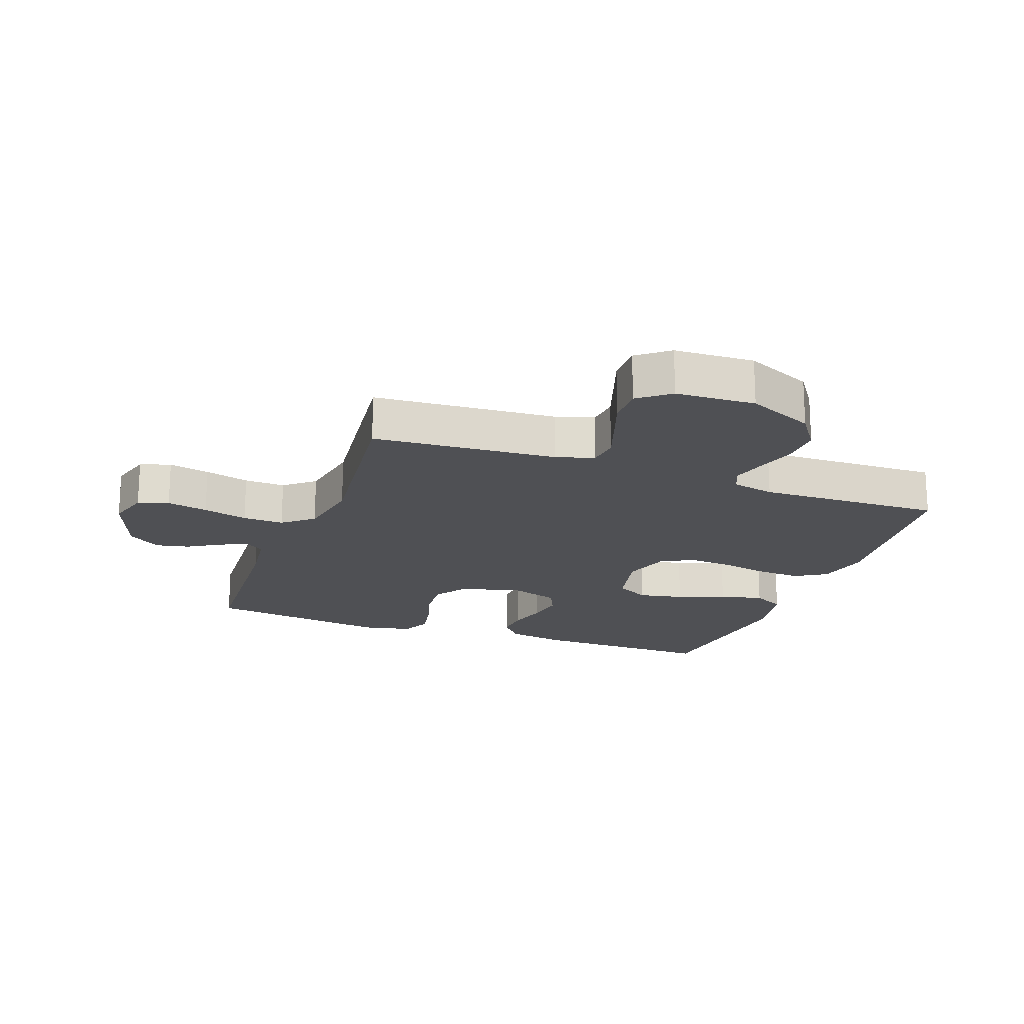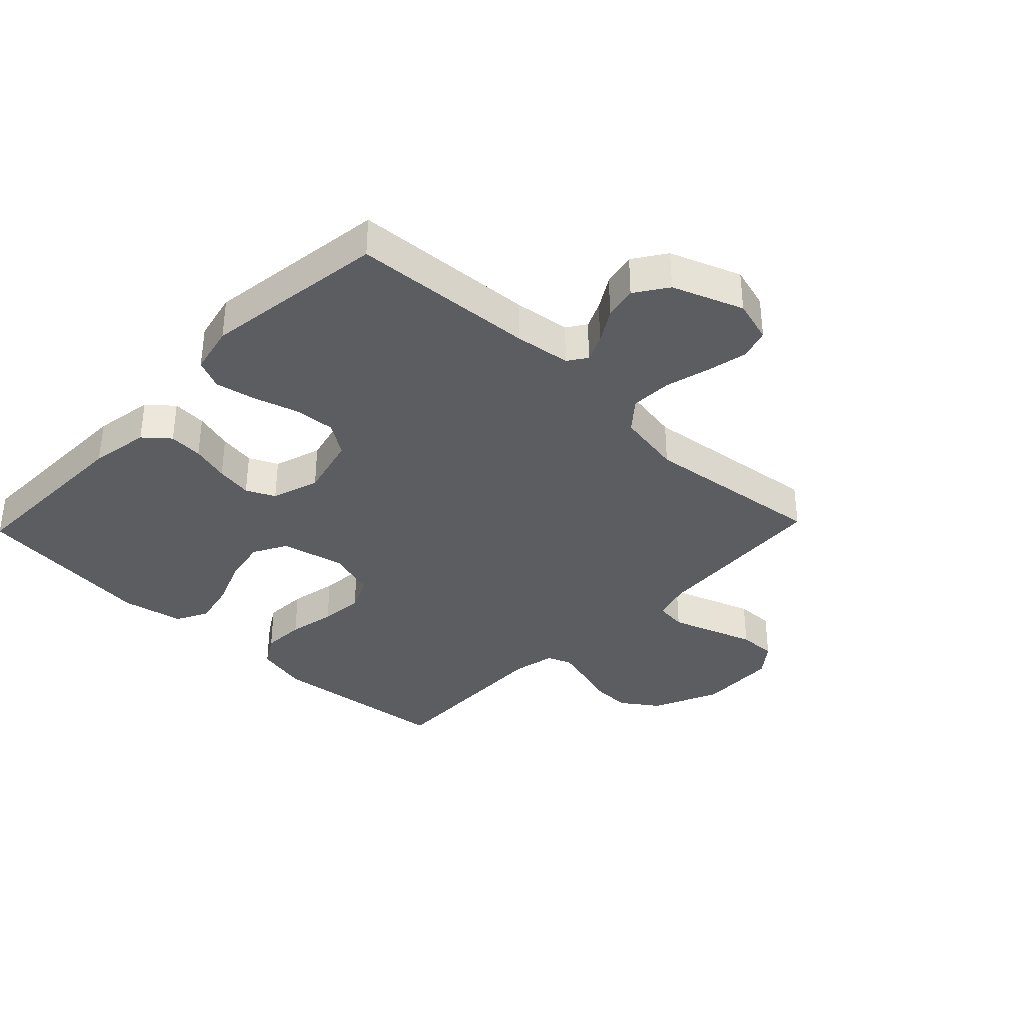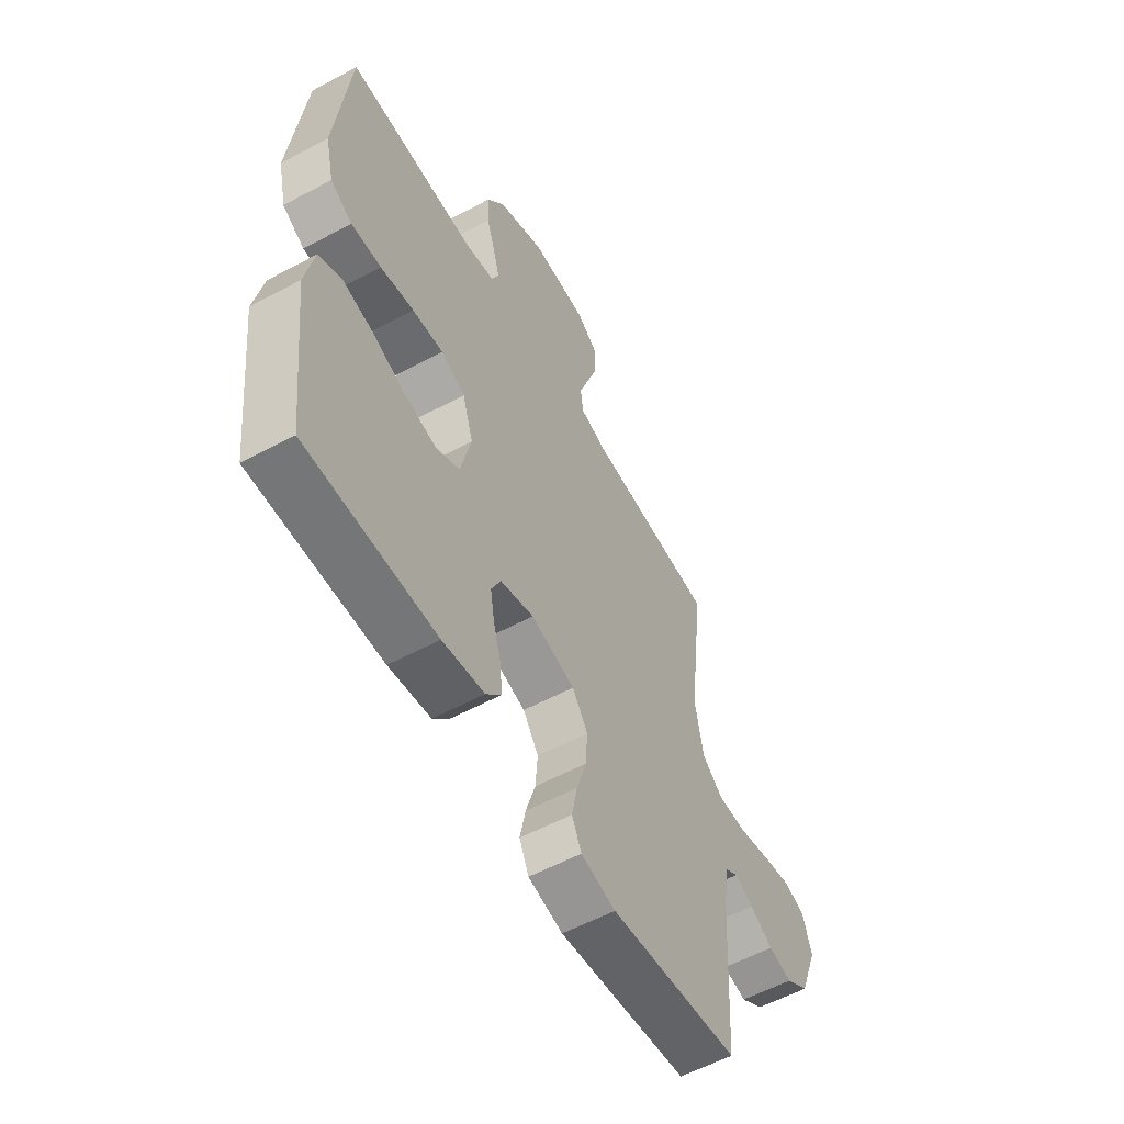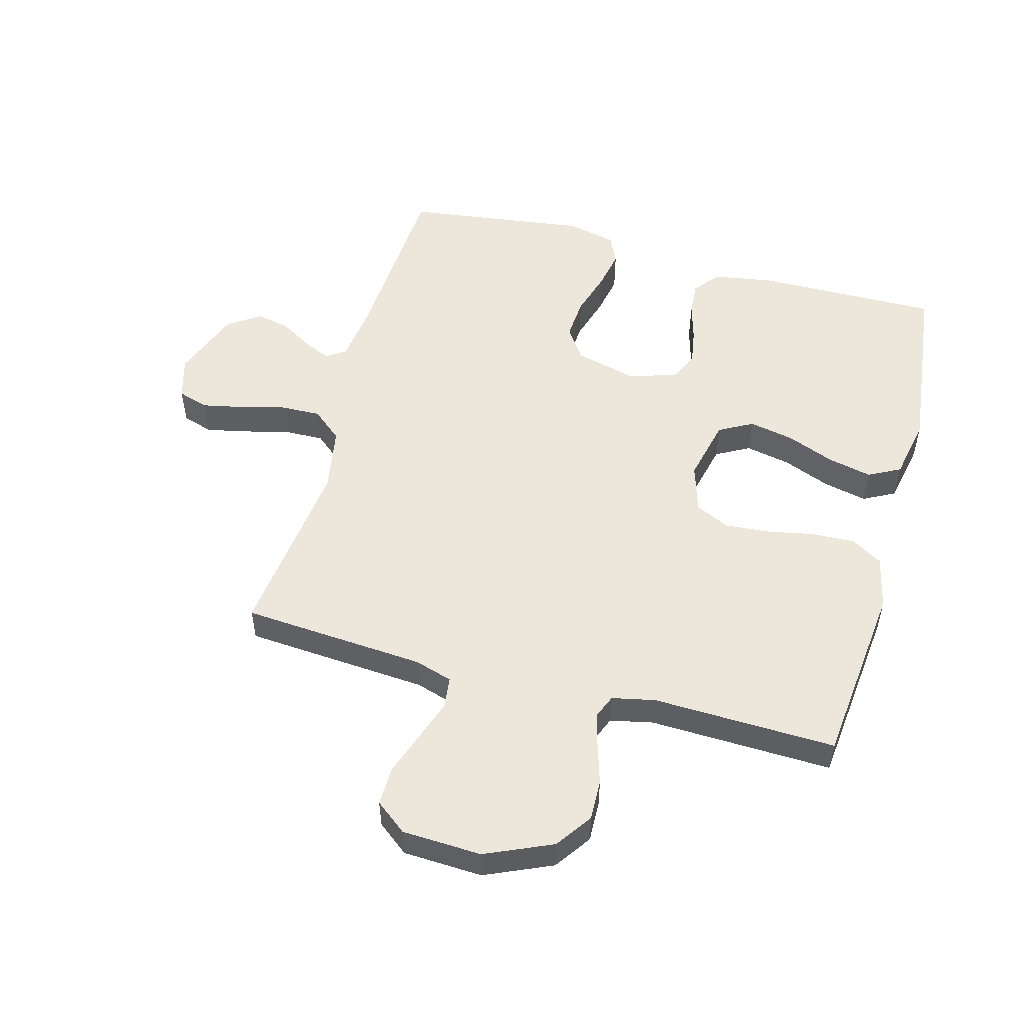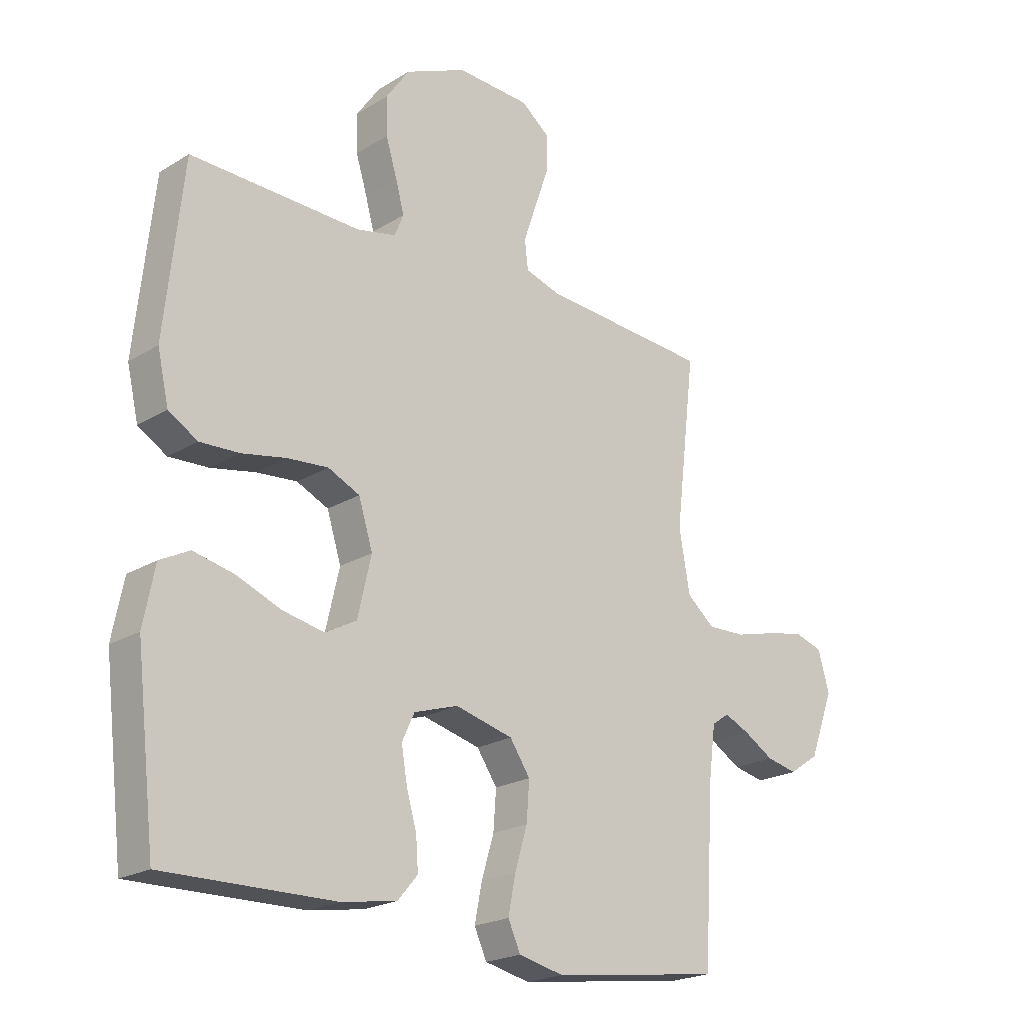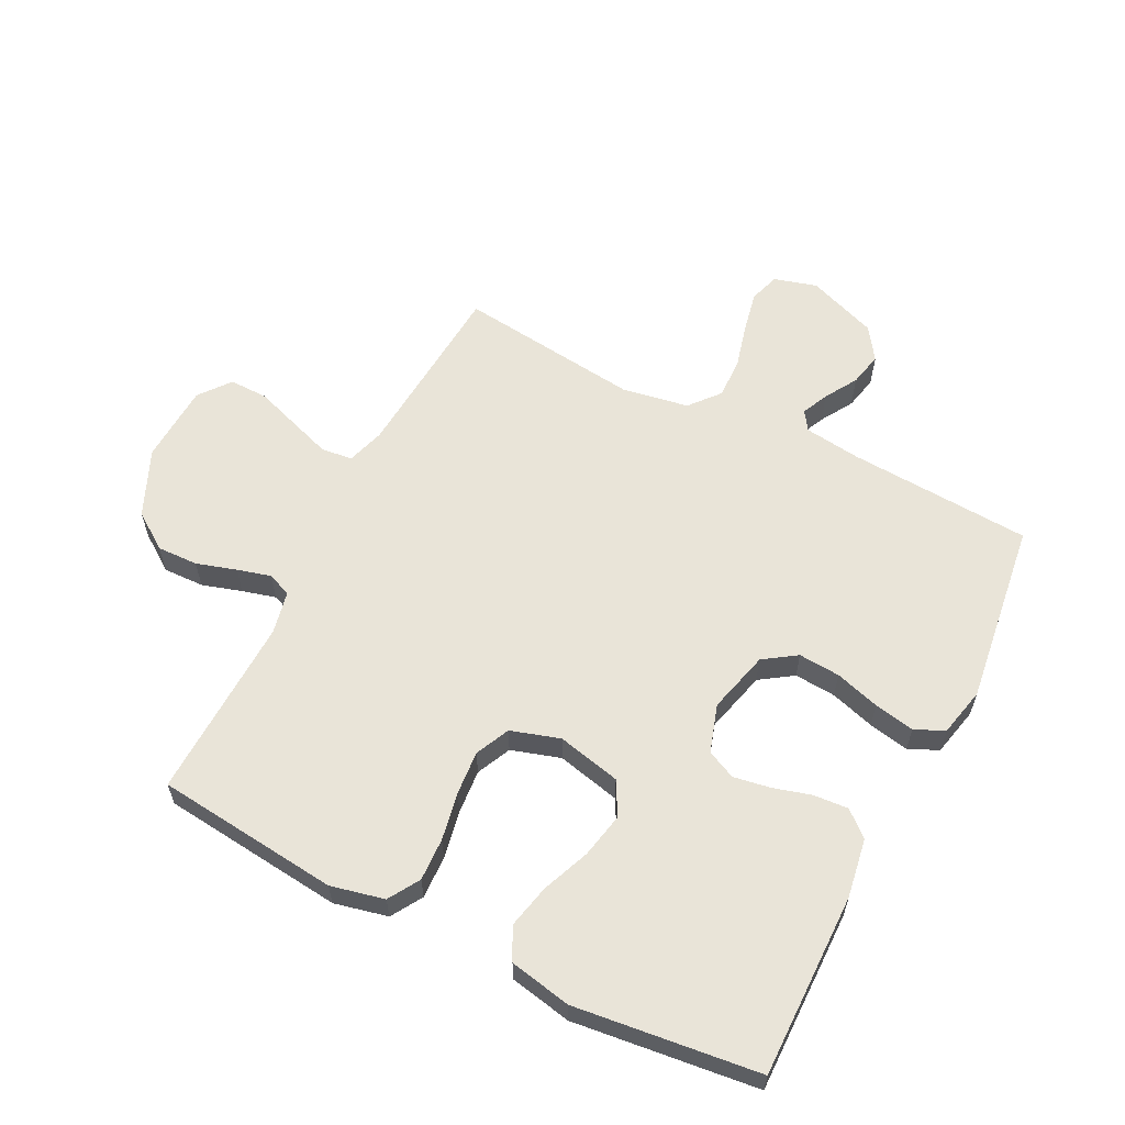
<metadata>
{"format":"obj","ext":"obj","renderer":"f3d","projection":"perspective","resolution":1024,"background":"white","views":[{"elev":-19.1,"azim":-20.2,"up":"+Y"},{"elev":-35.6,"azim":-133.8,"up":"+Y"},{"elev":-57.4,"azim":119.1,"up":"+Z"},{"elev":52.5,"azim":15.2,"up":"+Y"},{"elev":-21.3,"azim":137.3,"up":"+Z"},{"elev":60.0,"azim":116.9,"up":"+Y"}]}
</metadata>
<code>
v 0.5 0.07 0.5
v 0.532 0.07 0.2
v 0.512 0.07 0.113
v 0.461 0.07 0.082
v 0.391 0.07 0.085
v 0.313 0.07 0.1
v 0.241 0.07 0.106
v 0.185 0.07 0.08
v 0.16 0.07 0
v 0.184 0.07 -0.104
v 0.239 0.07 -0.134
v 0.313 0.07 -0.119
v 0.391 0.07 -0.088
v 0.463 0.07 -0.072
v 0.515 0.07 -0.099
v 0.535 0.07 -0.2
v 0.5 0.07 -0.5
v 0.2 0.07 -0.496
v 0.103 0.07 -0.48
v 0.068 0.07 -0.439
v 0.072 0.07 -0.383
v 0.09 0.07 -0.32
v 0.1 0.07 -0.26
v 0.078 0.07 -0.213
v 0 0.07 -0.188
v -0.102 0.07 -0.214
v -0.138 0.07 -0.267
v -0.133 0.07 -0.335
v -0.111 0.07 -0.408
v -0.098 0.07 -0.474
v -0.12 0.07 -0.522
v -0.2 0.07 -0.54
v -0.5 0.07 -0.5
v -0.518 0.07 -0.2
v -0.53 0.07 -0.108
v -0.561 0.07 -0.087
v -0.605 0.07 -0.107
v -0.658 0.07 -0.139
v -0.713 0.07 -0.151
v -0.766 0.07 -0.115
v -0.809 0.07 0
v -0.789 0.07 0.07
v -0.739 0.07 0.086
v -0.672 0.07 0.072
v -0.599 0.07 0.053
v -0.532 0.07 0.051
v -0.483 0.07 0.092
v -0.464 0.07 0.2
v -0.5 0.07 0.5
v -0.2 0.07 0.522
v -0.138 0.07 0.541
v -0.132 0.07 0.592
v -0.155 0.07 0.659
v -0.18 0.07 0.731
v -0.181 0.07 0.794
v -0.13 0.07 0.834
v 0 0.07 0.84
v 0.109 0.07 0.792
v 0.151 0.07 0.732
v 0.149 0.07 0.665
v 0.129 0.07 0.6
v 0.114 0.07 0.545
v 0.13 0.07 0.506
v 0.2 0.07 0.491
v 0.5 0 0.5
v 0.532 0 0.2
v 0.512 0 0.113
v 0.461 0 0.082
v 0.391 0 0.085
v 0.313 0 0.1
v 0.241 0 0.106
v 0.185 0 0.08
v 0.16 0 0
v 0.184 0 -0.104
v 0.239 0 -0.134
v 0.313 0 -0.119
v 0.391 0 -0.088
v 0.463 0 -0.072
v 0.515 0 -0.099
v 0.535 0 -0.2
v 0.5 0 -0.5
v 0.2 0 -0.496
v 0.103 0 -0.48
v 0.068 0 -0.439
v 0.072 0 -0.383
v 0.09 0 -0.32
v 0.1 0 -0.26
v 0.078 0 -0.213
v 0 0 -0.188
v -0.102 0 -0.214
v -0.138 0 -0.267
v -0.133 0 -0.335
v -0.111 0 -0.408
v -0.098 0 -0.474
v -0.12 0 -0.522
v -0.2 0 -0.54
v -0.5 0 -0.5
v -0.518 0 -0.2
v -0.53 0 -0.108
v -0.561 0 -0.087
v -0.605 0 -0.107
v -0.658 0 -0.139
v -0.713 0 -0.151
v -0.766 0 -0.115
v -0.809 0 0
v -0.789 0 0.07
v -0.739 0 0.086
v -0.672 0 0.072
v -0.599 0 0.053
v -0.532 0 0.051
v -0.483 0 0.092
v -0.464 0 0.2
v -0.5 0 0.5
v -0.2 0 0.522
v -0.138 0 0.541
v -0.132 0 0.592
v -0.155 0 0.659
v -0.18 0 0.731
v -0.181 0 0.794
v -0.13 0 0.834
v 0 0 0.84
v 0.109 0 0.792
v 0.151 0 0.732
v 0.149 0 0.665
v 0.129 0 0.6
v 0.114 0 0.545
v 0.13 0 0.506
v 0.2 0 0.491
f 59 60 61
f 58 59 61
f 57 58 61
f 56 57 61
f 55 56 61
f 54 55 61
f 53 54 61
f 52 53 61 62
f 51 52 62 63
f 48 49 50
f 51 63 64
f 50 51 64
f 48 50 64
f 47 48 64
f 43 44 45
f 42 43 45
f 41 42 45
f 40 41 45
f 39 40 45
f 38 39 45
f 37 38 45
f 36 37 45 46
f 64 1 2
f 47 64 2
f 46 47 2
f 36 46 2
f 35 36 2
f 32 33 34
f 31 32 34
f 30 31 34
f 29 30 34
f 28 29 34
f 20 21 22
f 19 20 22
f 18 19 22
f 17 18 22
f 16 17 22
f 15 16 22
f 14 15 22
f 13 14 22
f 12 13 22
f 11 12 22 23
f 10 11 23 24
f 4 5 6
f 3 4 6
f 2 3 6
f 2 6 7
f 35 2 7
f 27 28 34 35
f 26 27 35
f 25 26 35
f 9 10 24 25
f 8 9 25 35
f 7 8 35
f 125 124 123
f 125 123 122
f 125 122 121
f 125 121 120
f 125 120 119
f 125 119 118
f 125 118 117
f 126 125 117 116
f 127 126 116 115
f 114 113 112
f 128 127 115
f 128 115 114
f 128 114 112
f 128 112 111
f 109 108 107
f 109 107 106
f 109 106 105
f 109 105 104
f 109 104 103
f 109 103 102
f 109 102 101
f 110 109 101 100
f 66 65 128
f 66 128 111
f 66 111 110
f 66 110 100
f 66 100 99
f 98 97 96
f 98 96 95
f 98 95 94
f 98 94 93
f 98 93 92
f 86 85 84
f 86 84 83
f 86 83 82
f 86 82 81
f 86 81 80
f 86 80 79
f 86 79 78
f 86 78 77
f 86 77 76
f 87 86 76 75
f 88 87 75 74
f 70 69 68
f 70 68 67
f 70 67 66
f 71 70 66
f 71 66 99
f 99 98 92 91
f 99 91 90
f 99 90 89
f 89 88 74 73
f 99 89 73 72
f 99 72 71
f 1 65 66 2
f 2 66 67 3
f 3 67 68 4
f 4 68 69 5
f 5 69 70 6
f 6 70 71 7
f 7 71 72 8
f 8 72 73 9
f 9 73 74 10
f 10 74 75 11
f 11 75 76 12
f 12 76 77 13
f 13 77 78 14
f 14 78 79 15
f 15 79 80 16
f 16 80 81 17
f 17 81 82 18
f 18 82 83 19
f 19 83 84 20
f 20 84 85 21
f 21 85 86 22
f 22 86 87 23
f 23 87 88 24
f 24 88 89 25
f 25 89 90 26
f 26 90 91 27
f 27 91 92 28
f 28 92 93 29
f 29 93 94 30
f 30 94 95 31
f 31 95 96 32
f 32 96 97 33
f 33 97 98 34
f 34 98 99 35
f 35 99 100 36
f 36 100 101 37
f 37 101 102 38
f 38 102 103 39
f 39 103 104 40
f 40 104 105 41
f 41 105 106 42
f 42 106 107 43
f 43 107 108 44
f 44 108 109 45
f 45 109 110 46
f 46 110 111 47
f 47 111 112 48
f 48 112 113 49
f 49 113 114 50
f 50 114 115 51
f 51 115 116 52
f 52 116 117 53
f 53 117 118 54
f 54 118 119 55
f 55 119 120 56
f 56 120 121 57
f 57 121 122 58
f 58 122 123 59
f 59 123 124 60
f 60 124 125 61
f 61 125 126 62
f 62 126 127 63
f 63 127 128 64
f 64 128 65 1

</code>
